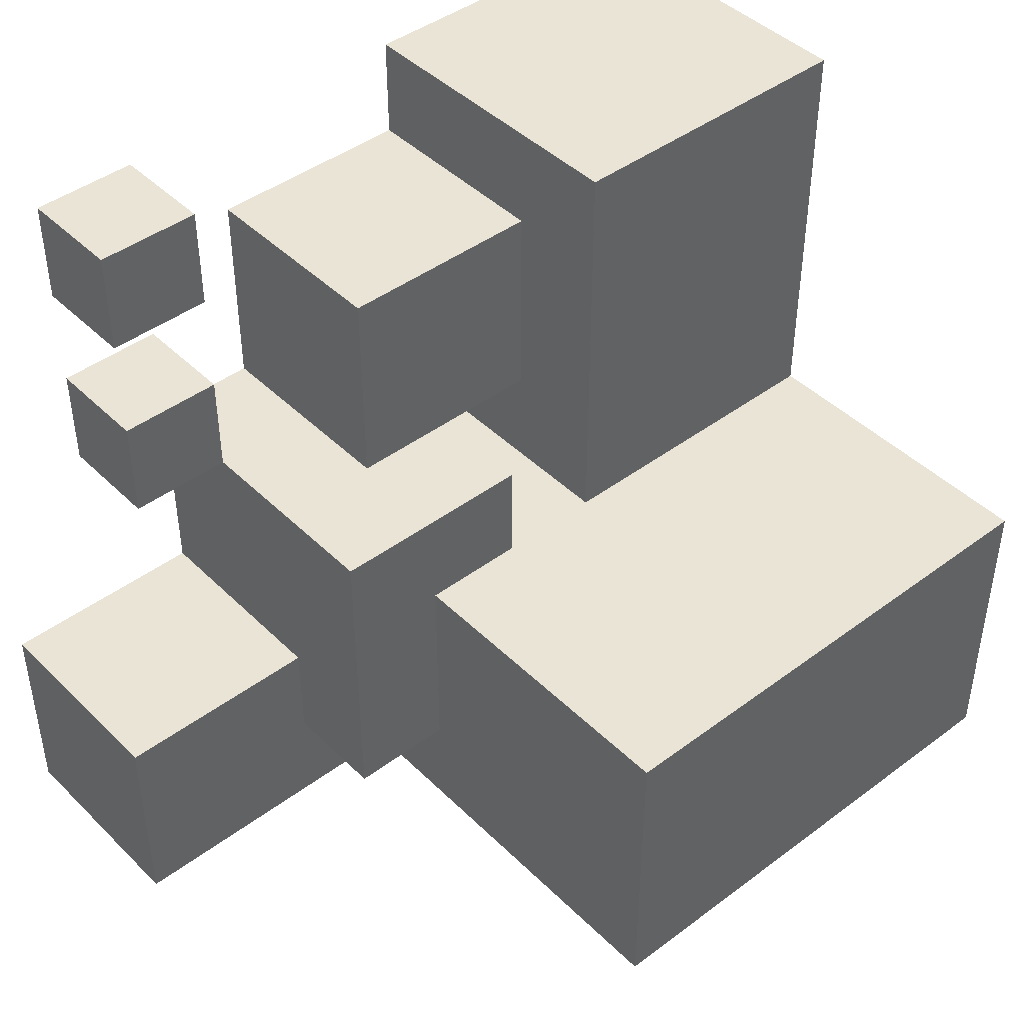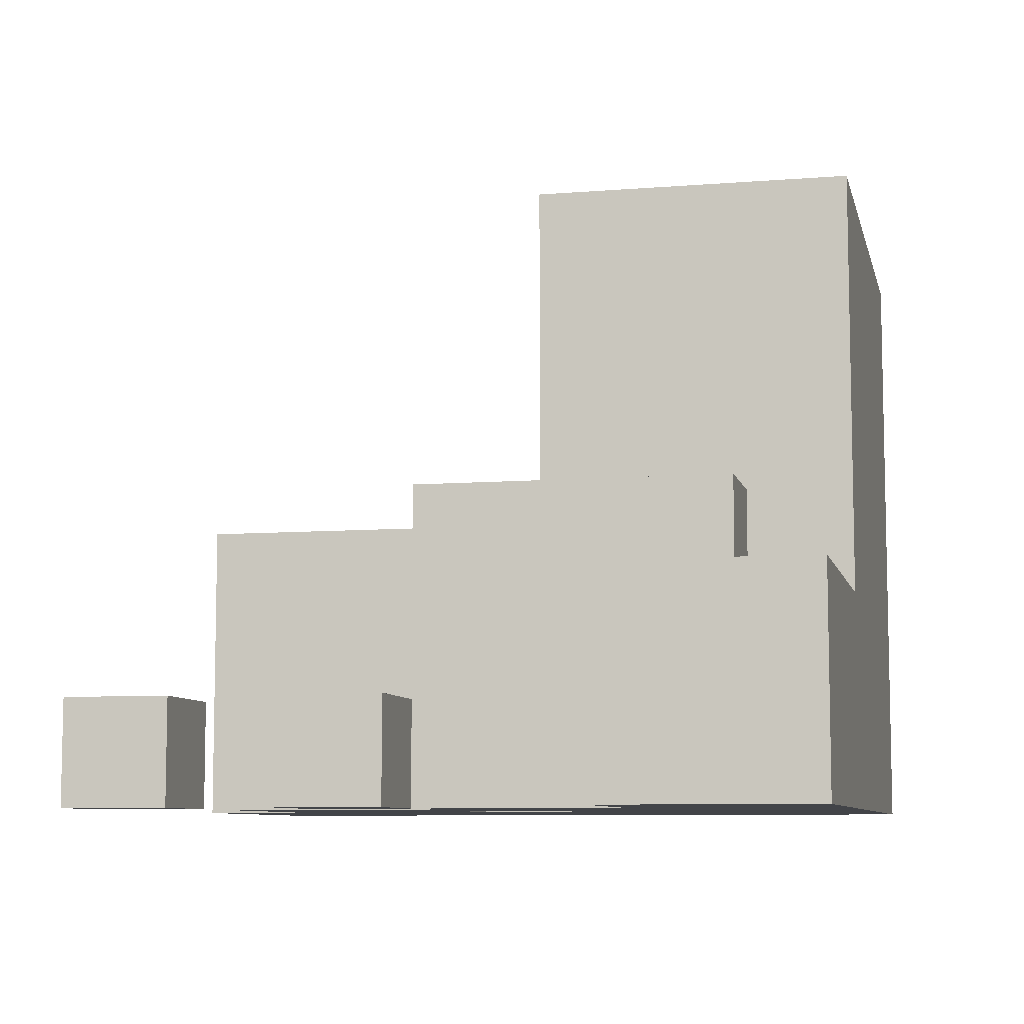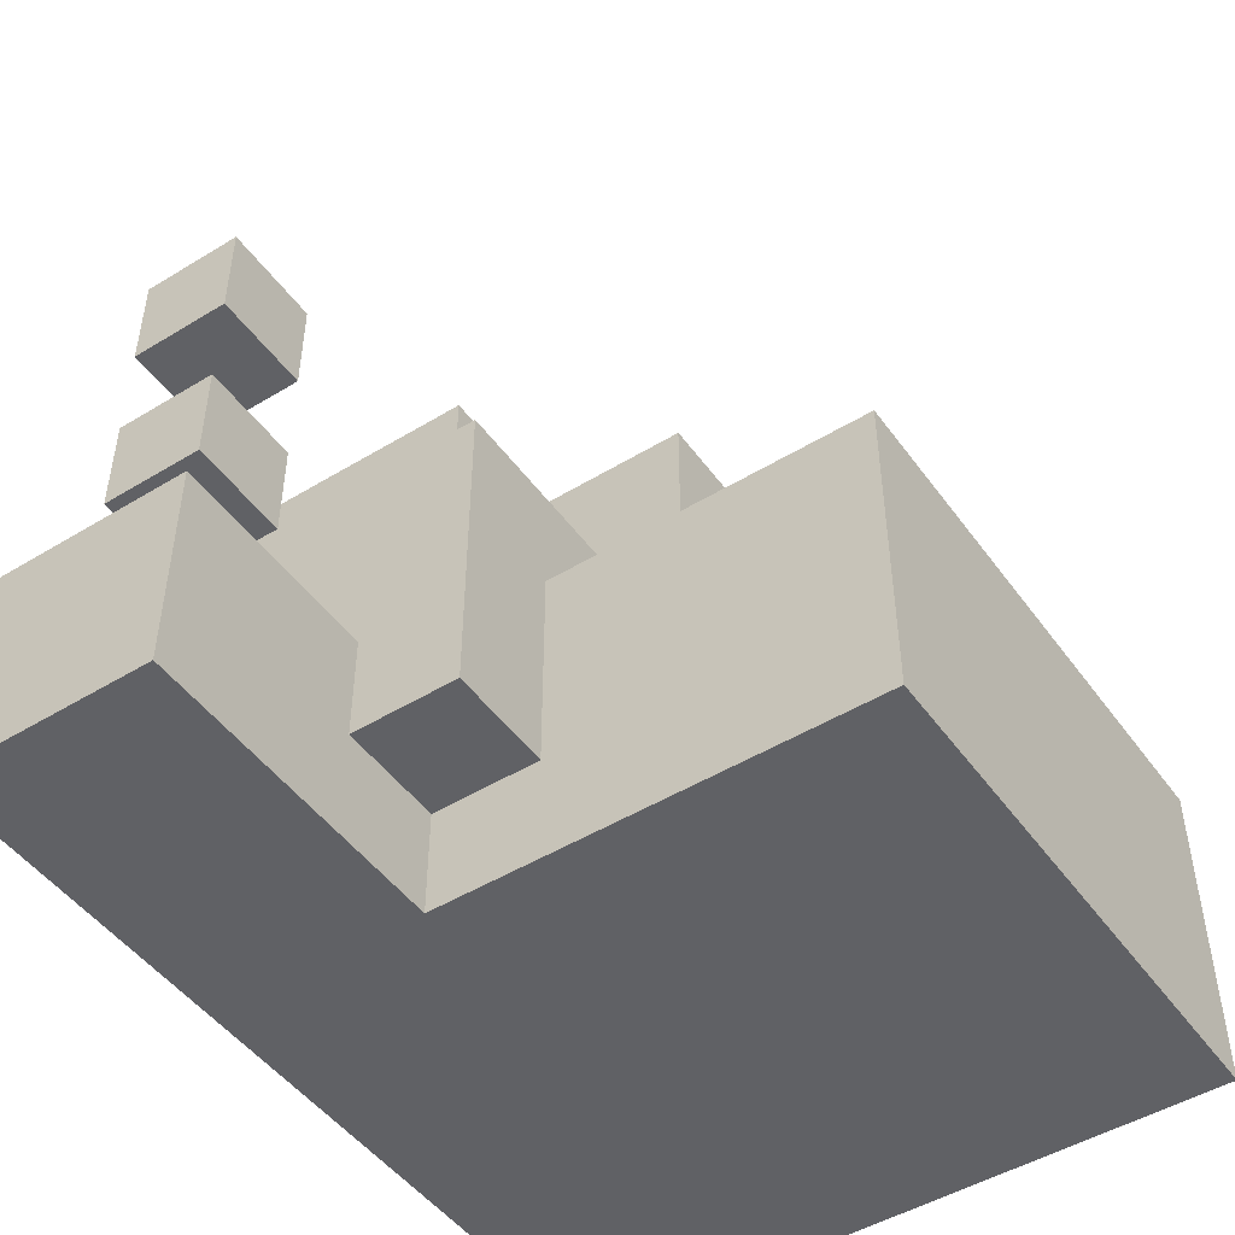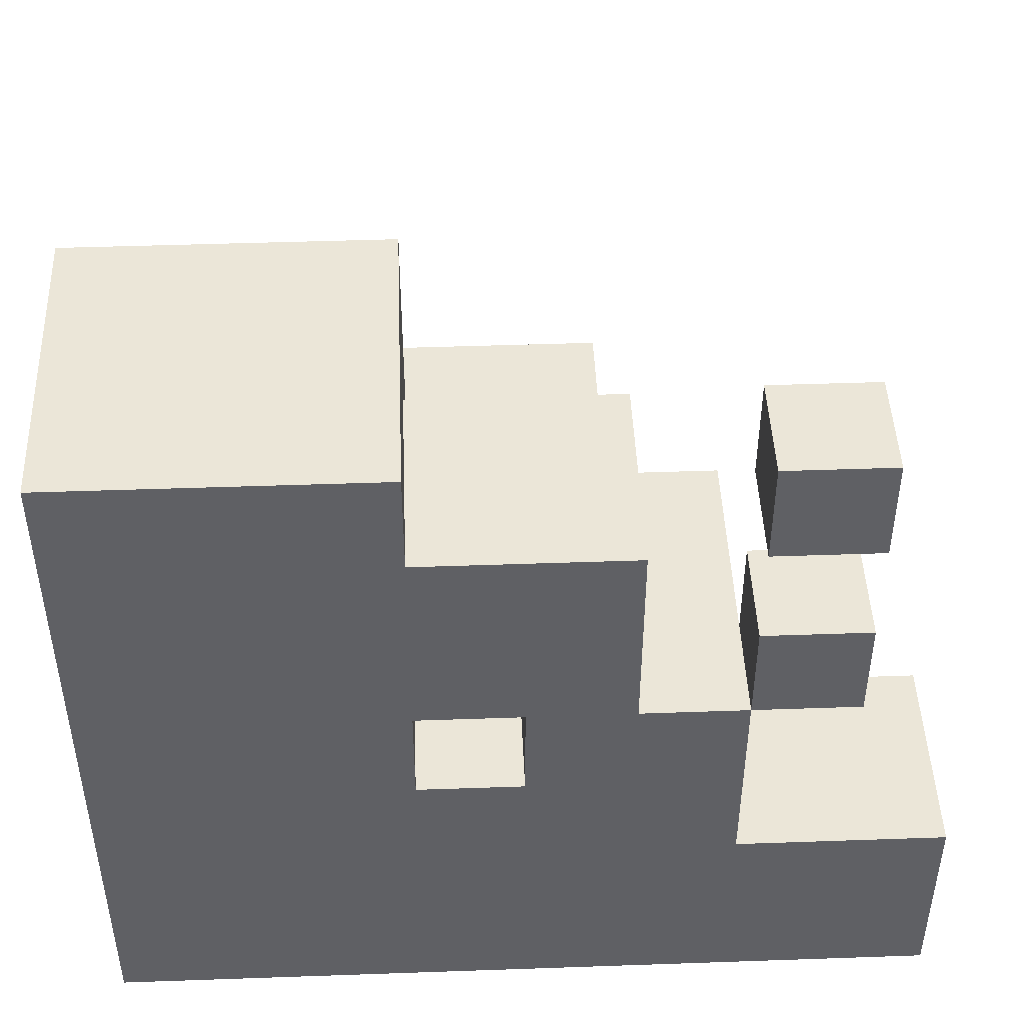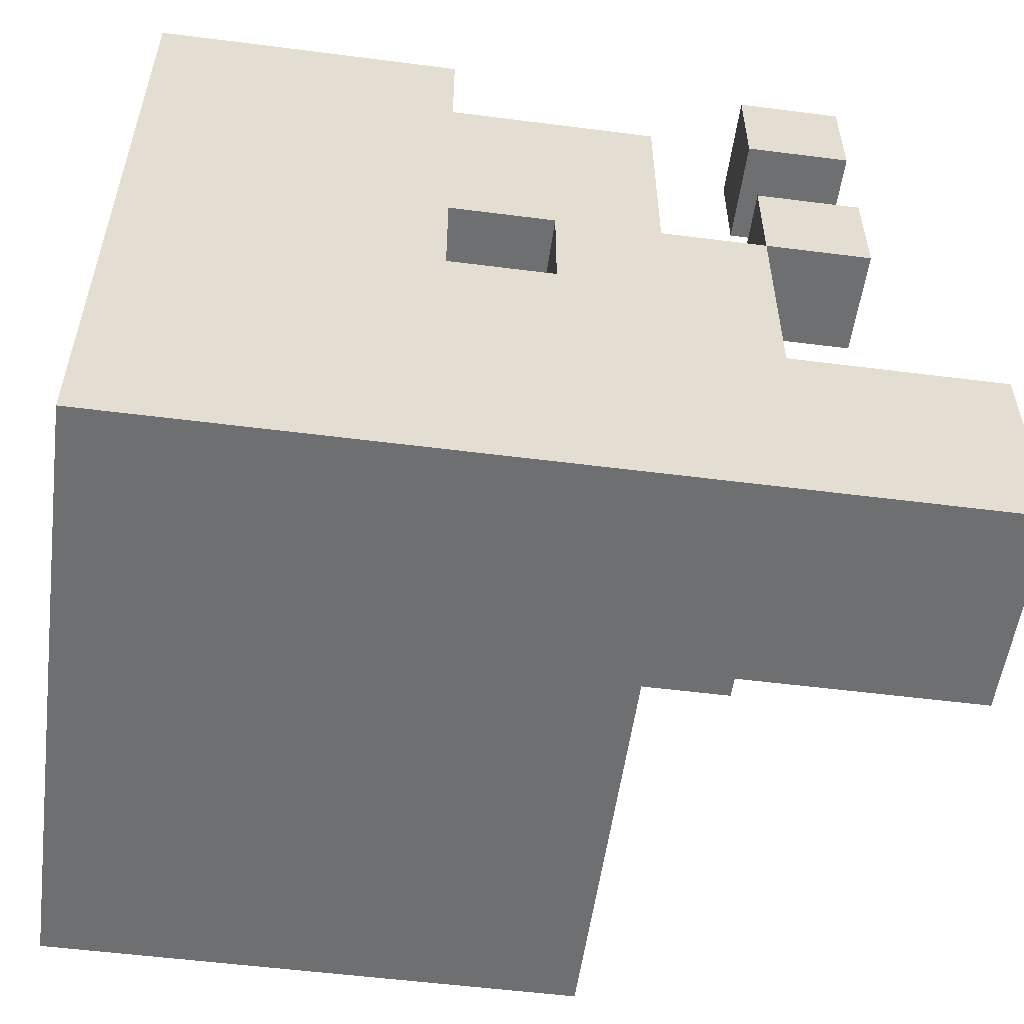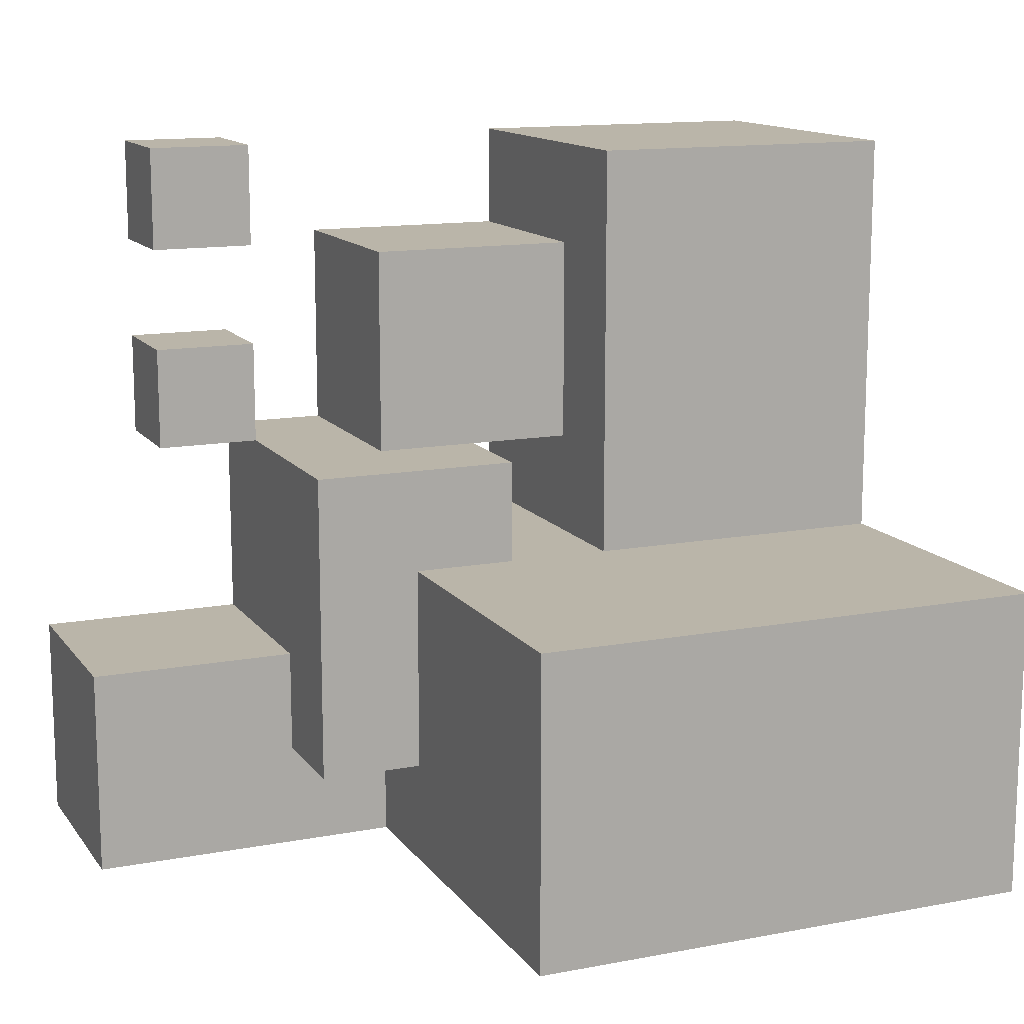
<metadata>
{"format":"obj","ext":"obj","renderer":"f3d","projection":"perspective","resolution":1024,"background":"white","views":[{"elev":43.9,"azim":138.7,"up":"+Z"},{"elev":-8.0,"azim":102.6,"up":"+Y"},{"elev":-48.3,"azim":124.3,"up":"+Z"},{"elev":46.1,"azim":-2.3,"up":"+Z"},{"elev":-54.6,"azim":-7.7,"up":"+Z"},{"elev":13.5,"azim":157.0,"up":"+Z"}]}
</metadata>
<code>
o
v -4 0 3.5
v -4 0 -3.5
v -4 3 3.5
v -4 3 -0.5
v -4 6 -0.5
v -4 6 -3.5
v 0 0 0.5
v 0 0 -0.5
v 0 2 0.5
v 0 3 0.5
v 0 3 -0.5
v 2 0 3.5
v 2 0 2.5
v 2 0 1.5
v 2 0 0.5
v 2 1 3.5
v 2 1 2.5
v 2 1 1.5
v 2 1 0.5
v -1 0 3.5
v -1 0 2.5
v -1 0 0.5
v -1 0 -0.5
v -1 1 2.5
v -1 2 2.5
v -1 2 1.5
v -1 2 0.5
v -1 2 -0.5
v -1 3 3.5
v -1 3 0.5
v -1 3 -0.5
v 1 0 2.5
v 1 0 0.5
v 1 1 0.5
v 1 2 2.5
v 1 2 0.5
v 1 2 -2.5
v 1 2 -3.5
v 1 3 -0.5
v 1 3 -1.5
v 1 3 -2.5
v 1 3 -3.5
v 1 5 -0.5
v 1 5 -1.5
v 1 5 -2.5
v 1 5 -3.5
v 1 6 -0.5
v 1 6 -2.5
v 1 6 -3.5
v 2 0 0.5
v 2 0 -1.5
v 2 1 0.5
v 2 1 -1.5
v 2 2 0.5
v 2 2 -1.5
v 2 2 -2.5
v 2 3 0.5
v 2 3 -2.5
v 3 0 3.5
v 3 0 2.5
v 3 0 1.5
v 3 0 0.5
v 3 1 3.5
v 3 1 2.5
v 3 1 1.5
v 3 1 0.5
v 4 0 -1.5
v 4 0 -3.5
v 4 1 -1.5
v 4 1 -2.5
v 4 2 -1.5
v 4 2 -2.5
v 4 2 -3.5
v -4 0 3.5
v -4 3 3.5
v -3 2 3.5
v -3 3 3.5
v -2 2 3.5
v -2 3 3.5
v -1 0 3.5
v -1 3 3.5
v 2 0 3.5
v 2 1 3.5
v 3 0 3.5
v 3 1 3.5
v -1 0 2.5
v -1 1 2.5
v -1 2 2.5
v 0 1 2.5
v 0 2 2.5
v 1 0 2.5
v 1 2 2.5
v 2 0 1.5
v 2 1 1.5
v 3 0 1.5
v 3 1 1.5
v 0 2 0.5
v 0 3 0.5
v 1 0 0.5
v 1 1 0.5
v 1 2 0.5
v 2 0 0.5
v 2 1 0.5
v 2 2 0.5
v 2 3 0.5
v -4 3 -0.5
v -4 6 -0.5
v -3 4 -0.5
v -3 5 -0.5
v -2 3 -0.5
v -2 4 -0.5
v -2 5 -0.5
v -1 0 -0.5
v -1 2 -0.5
v -1 3 -0.5
v 0 0 -0.5
v 0 3 -0.5
v 0 5 -0.5
v 1 3 -0.5
v 1 5 -0.5
v 1 6 -0.5
v 2 0 -1.5
v 2 1 -1.5
v 2 2 -1.5
v 3 1 -1.5
v 3 2 -1.5
v 4 0 -1.5
v 4 1 -1.5
v 4 2 -1.5
v 2 0 2.5
v 2 1 2.5
v 3 0 2.5
v 3 1 2.5
v -1 0 0.5
v -1 2 0.5
v 0 0 0.5
v 0 2 0.5
v 2 0 0.5
v 2 1 0.5
v 3 0 0.5
v 3 1 0.5
v 1 2 -2.5
v 1 3 -2.5
v 2 2 -2.5
v 2 3 -2.5
v -4 0 -3.5
v -4 6 -3.5
v 0 2 -3.5
v 0 3 -3.5
v 0 5 -3.5
v 0 6 -3.5
v 1 1 -3.5
v 1 2 -3.5
v 1 3 -3.5
v 1 5 -3.5
v 1 6 -3.5
v 2 1 -3.5
v 2 2 -3.5
v 4 0 -3.5
v 4 2 -3.5
v -4 0 3.5
v -1 0 3.5
v 2 0 3.5
v 3 0 3.5
v -1 0 2.5
v 1 0 2.5
v 2 0 2.5
v 3 0 2.5
v 2 0 1.5
v 3 0 1.5
v -1 0 0.5
v 0 0 0.5
v 1 0 0.5
v 2 0 0.5
v 3 0 0.5
v -1 0 -0.5
v 0 0 -0.5
v 2 0 -1.5
v 4 0 -1.5
v -4 0 -3.5
v 4 0 -3.5
v 2 1 3.5
v 3 1 3.5
v 2 1 2.5
v 3 1 2.5
v 2 1 1.5
v 3 1 1.5
v 2 1 0.5
v 3 1 0.5
v -1 2 2.5
v 0 2 2.5
v 1 2 2.5
v -1 2 1.5
v 0 2 1.5
v -1 2 0.5
v 0 2 0.5
v 1 2 0.5
v 2 2 -1.5
v 3 2 -1.5
v 4 2 -1.5
v 1 2 -2.5
v 2 2 -2.5
v 3 2 -2.5
v 4 2 -2.5
v 1 2 -3.5
v 2 2 -3.5
v 4 2 -3.5
v -4 3 3.5
v -3 3 3.5
v -2 3 3.5
v -1 3 3.5
v -3 3 2.5
v -2 3 2.5
v -3 3 1.5
v -2 3 1.5
v -3 3 0.5
v -2 3 0.5
v -1 3 0.5
v 0 3 0.5
v 2 3 0.5
v -4 3 -0.5
v -2 3 -0.5
v -1 3 -0.5
v 0 3 -0.5
v 1 3 -0.5
v 1 3 -1.5
v 1 3 -2.5
v 2 3 -2.5
v -4 6 -0.5
v 1 6 -0.5
v -2 6 -1.5
v -1 6 -1.5
v -2 6 -2.5
v -1 6 -2.5
v 0 6 -2.5
v 1 6 -2.5
v -4 6 -3.5
v 0 6 -3.5
v 1 6 -3.5
f 3 2 1
f 4 2 3
f 5 2 4
f 6 2 5
f 9 8 7
f 10 8 9
f 11 8 10
f 16 13 12
f 17 13 16
f 18 15 14
f 19 15 18
f 20 21 24
f 20 24 25
f 22 23 27
f 27 23 28
f 25 26 29
f 20 25 29
f 26 27 29
f 27 28 30
f 29 27 30
f 30 28 31
f 32 33 34
f 32 34 35
f 35 34 36
f 37 38 41
f 41 38 42
f 39 40 43
f 40 41 44
f 43 40 44
f 41 42 44
f 44 42 45
f 45 42 46
f 43 44 47
f 44 45 47
f 45 46 48
f 47 45 48
f 48 46 49
f 50 51 52
f 52 51 53
f 52 53 54
f 54 53 55
f 54 55 57
f 55 56 57
f 57 56 58
f 59 60 63
f 63 60 64
f 61 62 65
f 65 62 66
f 67 68 69
f 69 68 70
f 69 70 71
f 70 68 72
f 71 70 72
f 72 68 73
f 76 75 74
f 77 75 76
f 78 76 74
f 78 77 76
f 79 77 78
f 80 78 74
f 80 79 78
f 81 79 80
f 84 83 82
f 85 83 84
f 89 87 86
f 89 88 87
f 90 88 89
f 91 89 86
f 91 90 89
f 92 90 91
f 95 94 93
f 96 94 95
f 101 98 97
f 102 100 99
f 103 101 100
f 103 100 102
f 104 98 101
f 104 101 103
f 105 98 104
f 108 107 106
f 109 107 108
f 110 108 106
f 111 109 108
f 111 108 110
f 112 107 109
f 112 109 111
f 115 111 110
f 115 112 111
f 116 114 113
f 116 115 114
f 117 112 115
f 117 115 116
f 118 107 112
f 118 112 117
f 119 118 117
f 120 107 118
f 120 118 119
f 121 107 120
f 125 123 122
f 125 124 123
f 126 124 125
f 127 125 122
f 128 126 125
f 128 125 127
f 129 126 128
f 130 131 132
f 132 131 133
f 134 135 136
f 136 135 137
f 138 139 140
f 140 139 141
f 142 143 144
f 144 143 145
f 146 147 148
f 148 147 149
f 149 147 150
f 150 147 151
f 146 148 152
f 148 149 153
f 152 148 153
f 149 150 154
f 153 149 154
f 150 151 155
f 154 150 155
f 155 151 156
f 146 152 157
f 152 153 157
f 157 153 158
f 146 157 159
f 157 158 159
f 159 158 160
f 165 162 161
f 167 164 163
f 168 164 167
f 171 166 165
f 171 165 161
f 172 166 171
f 173 166 172
f 174 170 169
f 175 170 174
f 176 171 161
f 177 173 172
f 177 174 173
f 178 174 177
f 178 177 176
f 180 176 161
f 180 179 178
f 180 178 176
f 181 179 180
f 182 183 184
f 184 183 185
f 186 187 188
f 188 187 189
f 190 191 193
f 191 192 194
f 193 191 194
f 193 194 195
f 194 192 196
f 195 194 196
f 196 192 197
f 198 199 202
f 199 200 203
f 202 199 203
f 203 200 204
f 201 202 205
f 202 203 206
f 205 202 206
f 203 204 206
f 206 204 207
f 208 209 212
f 209 210 212
f 210 211 213
f 212 210 213
f 208 212 214
f 212 213 214
f 213 211 215
f 214 213 215
f 208 214 216
f 214 215 216
f 215 211 217
f 216 215 217
f 217 211 218
f 208 216 221
f 216 217 221
f 217 218 222
f 221 217 222
f 222 218 223
f 219 220 224
f 224 220 225
f 225 220 226
f 226 220 227
f 227 220 228
f 229 230 231
f 231 230 232
f 229 231 233
f 231 232 233
f 232 230 234
f 233 232 234
f 234 230 235
f 235 230 236
f 229 233 237
f 233 234 237
f 234 235 237
f 235 236 238
f 237 235 238
f 238 236 239

</code>
